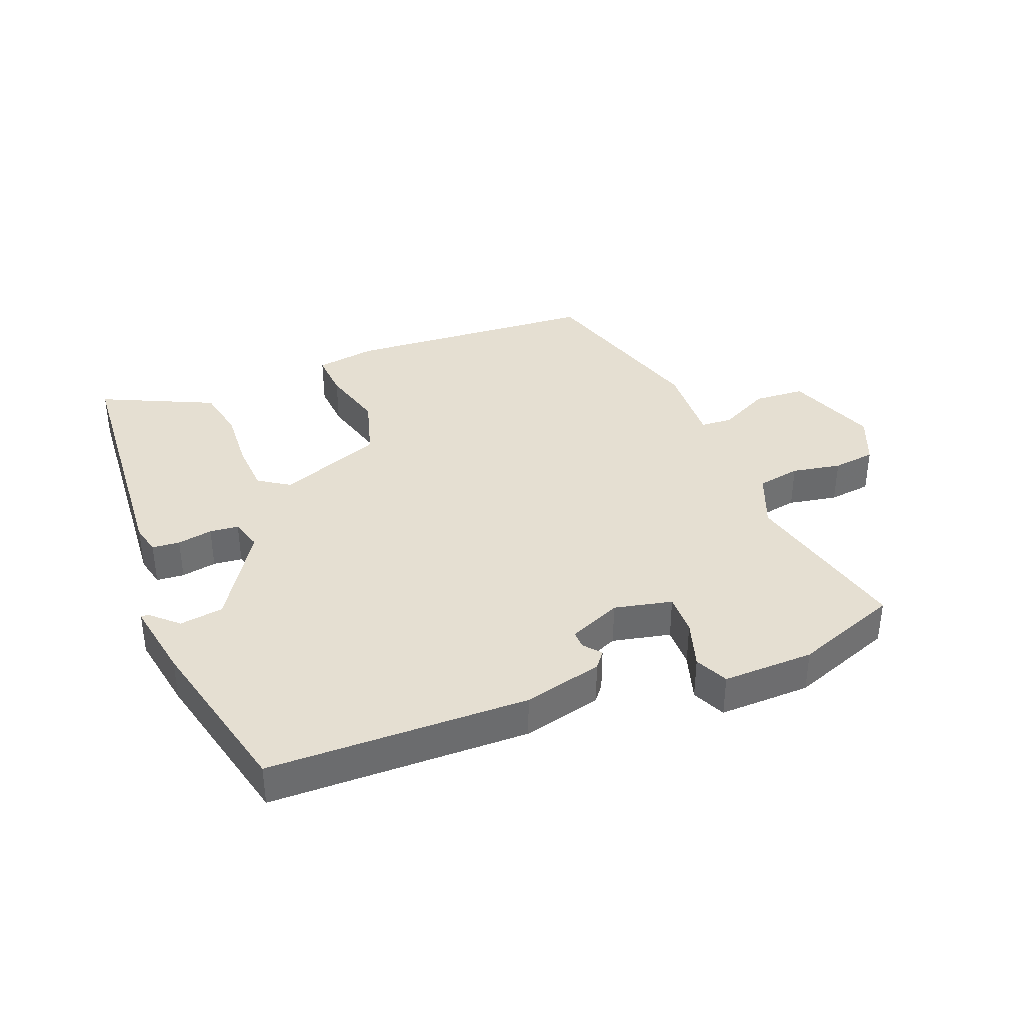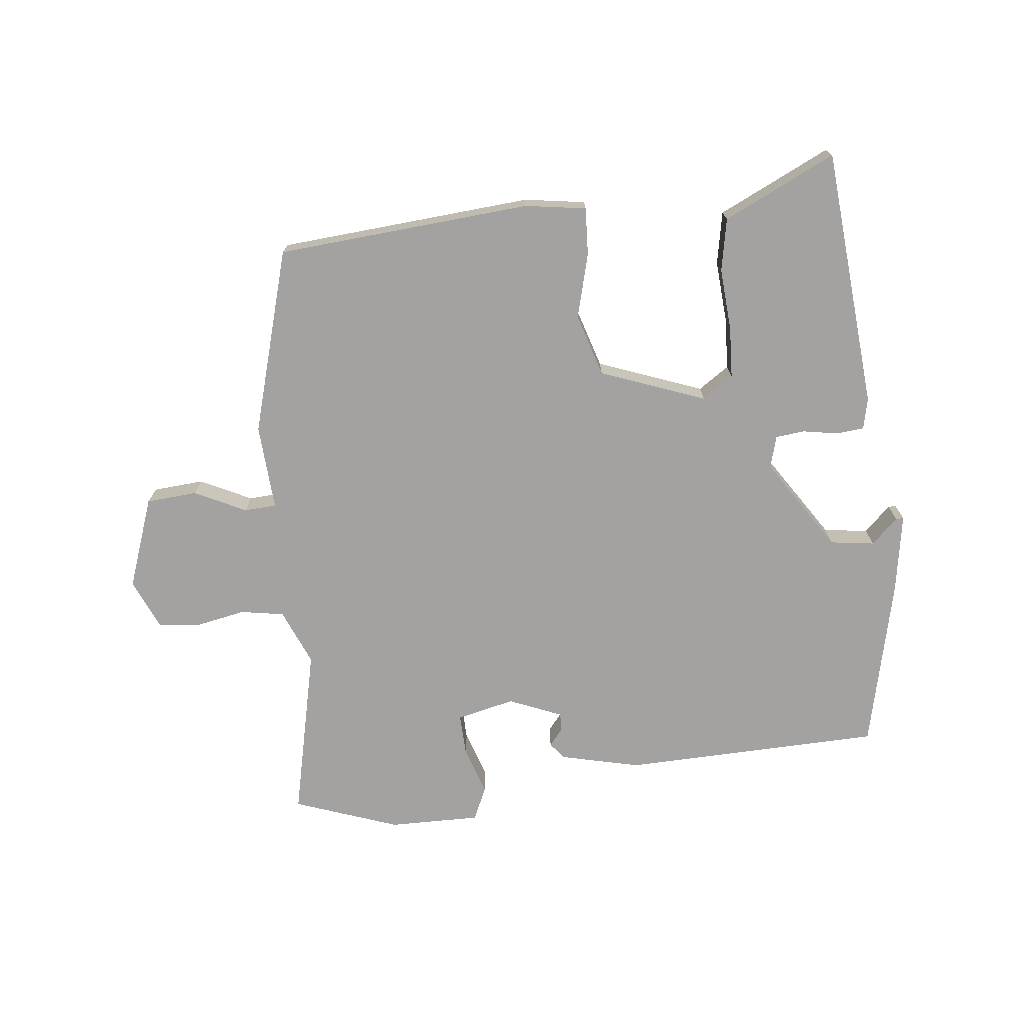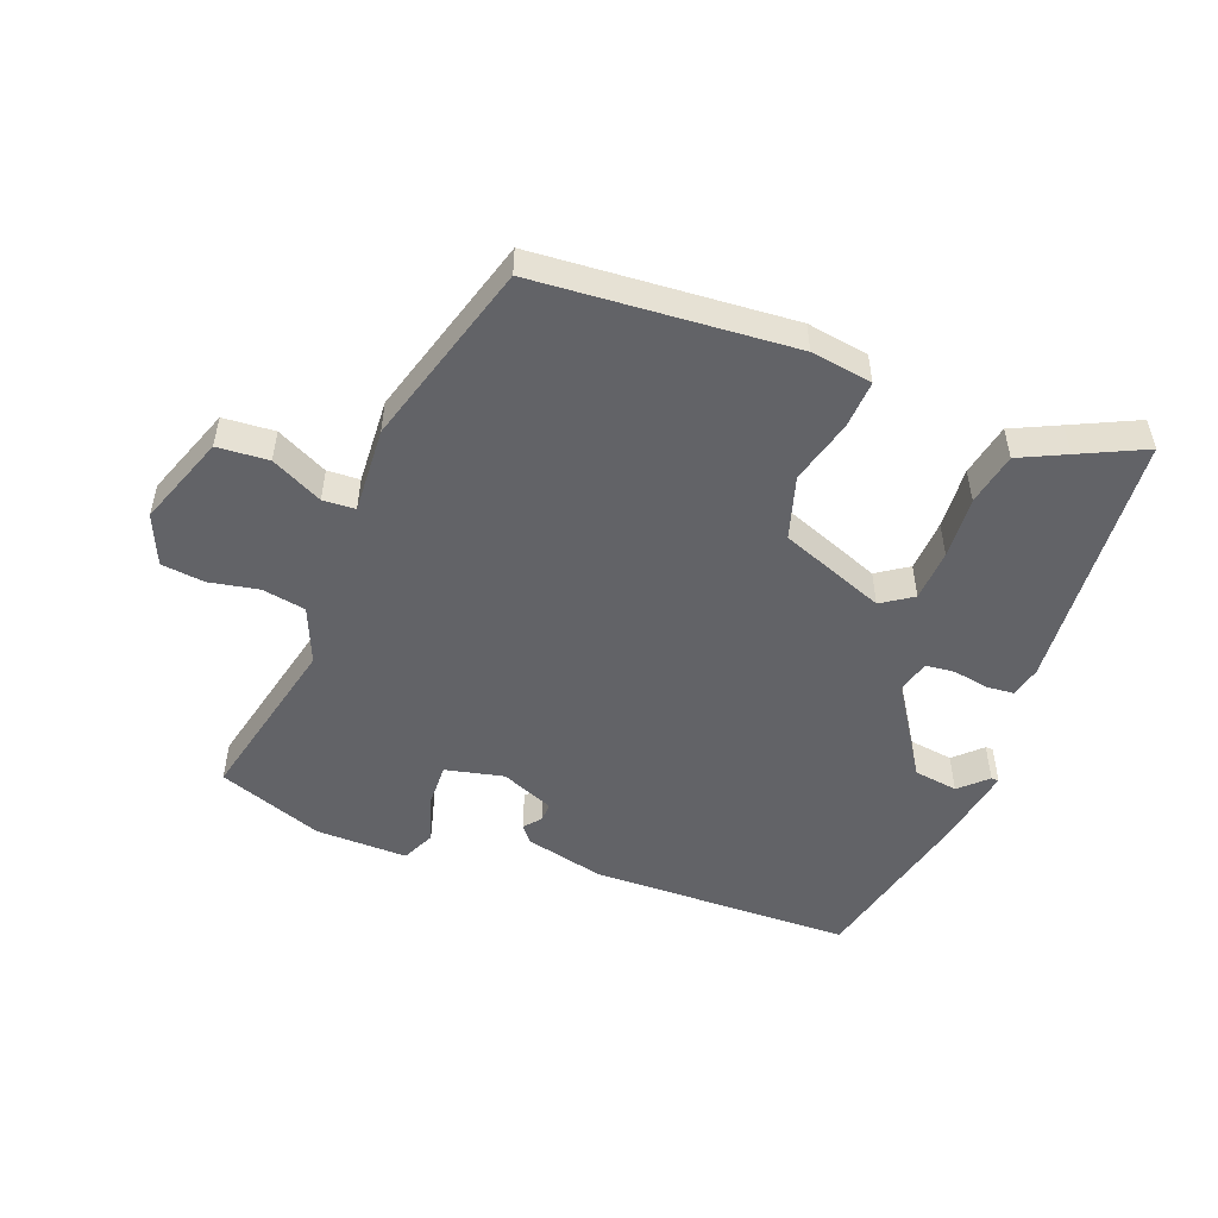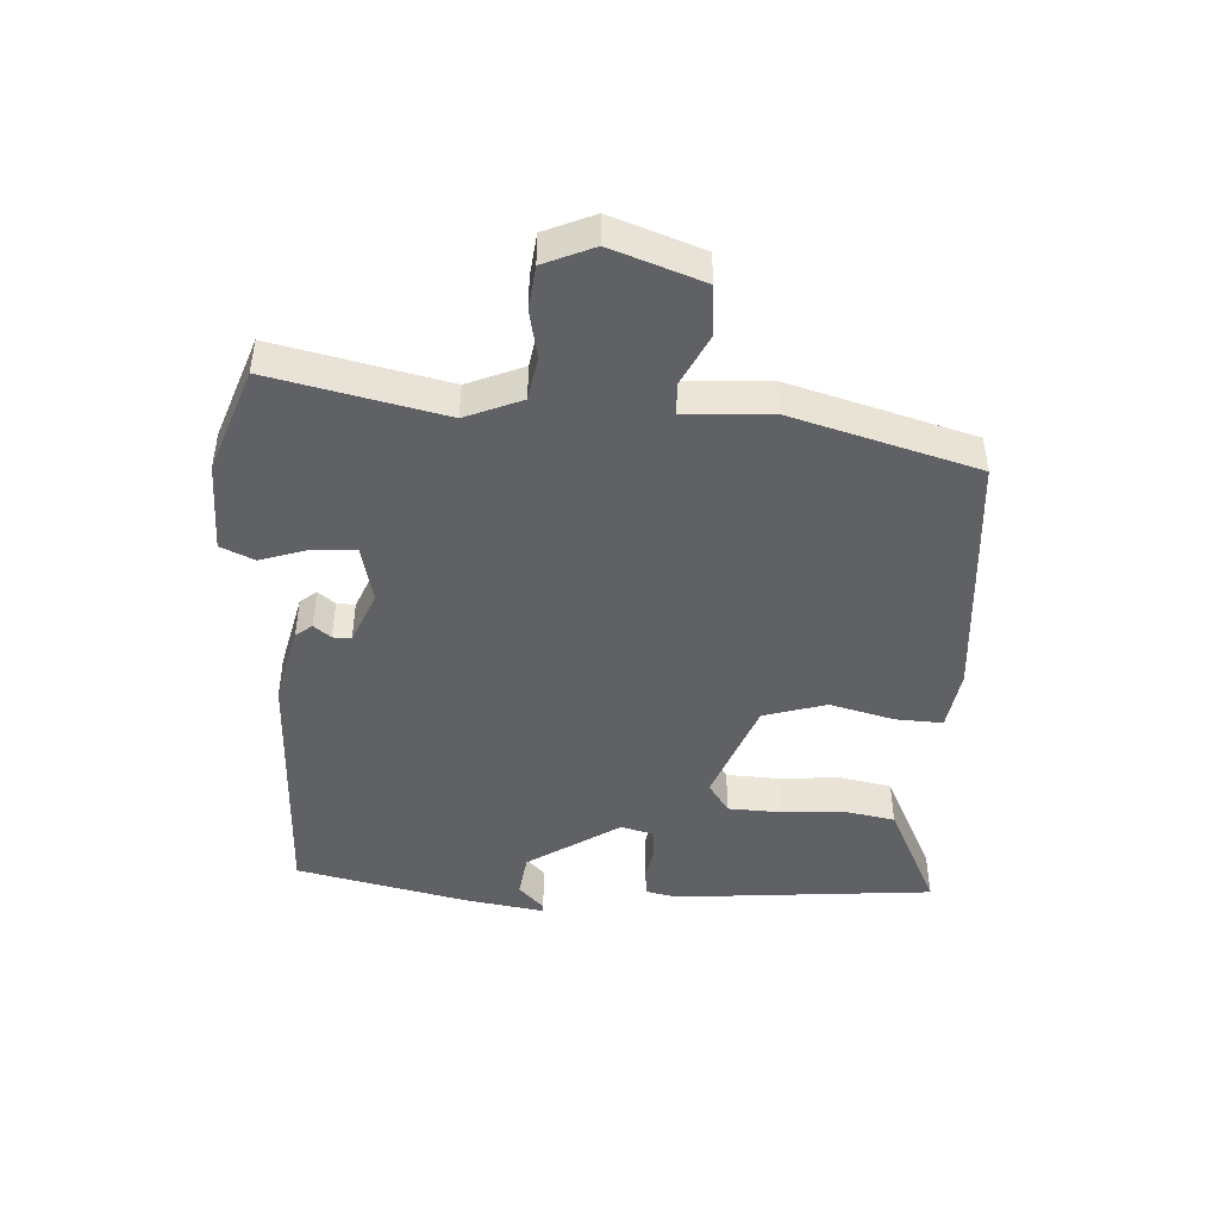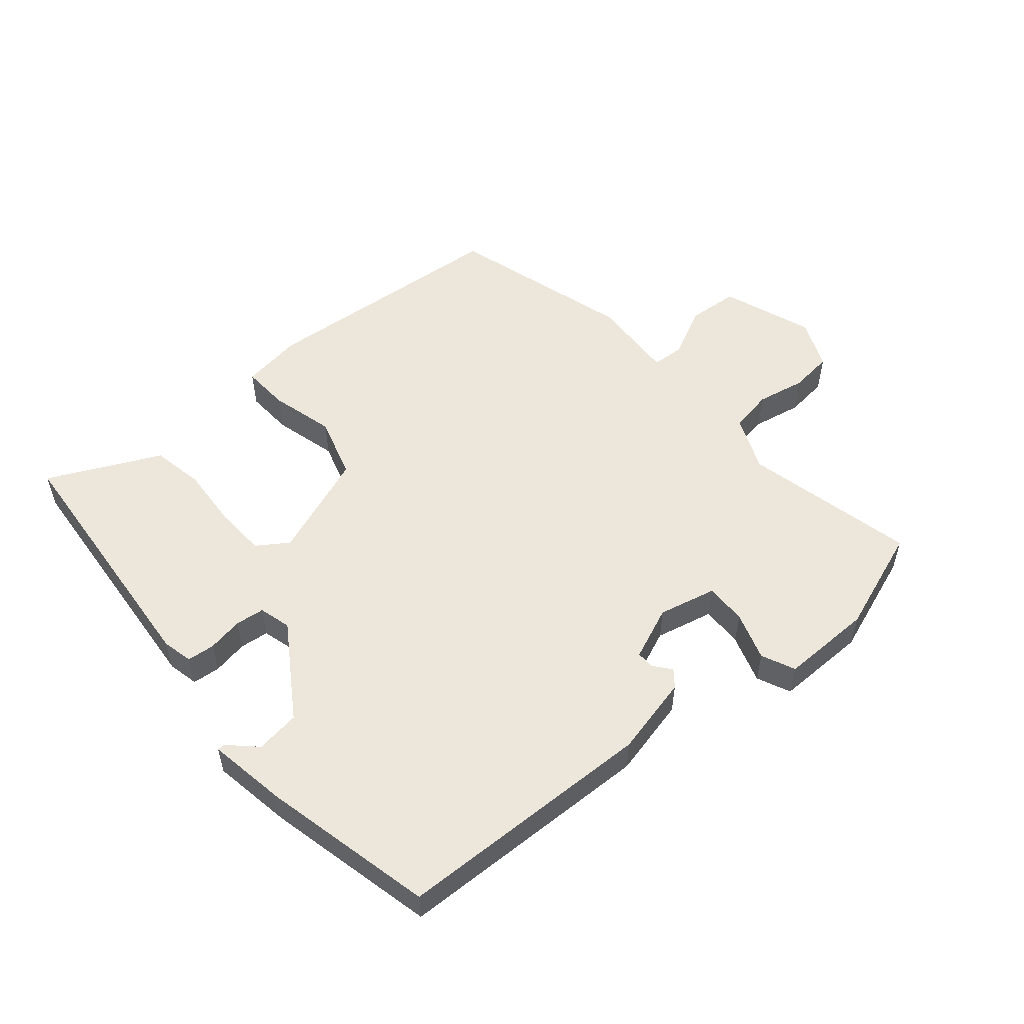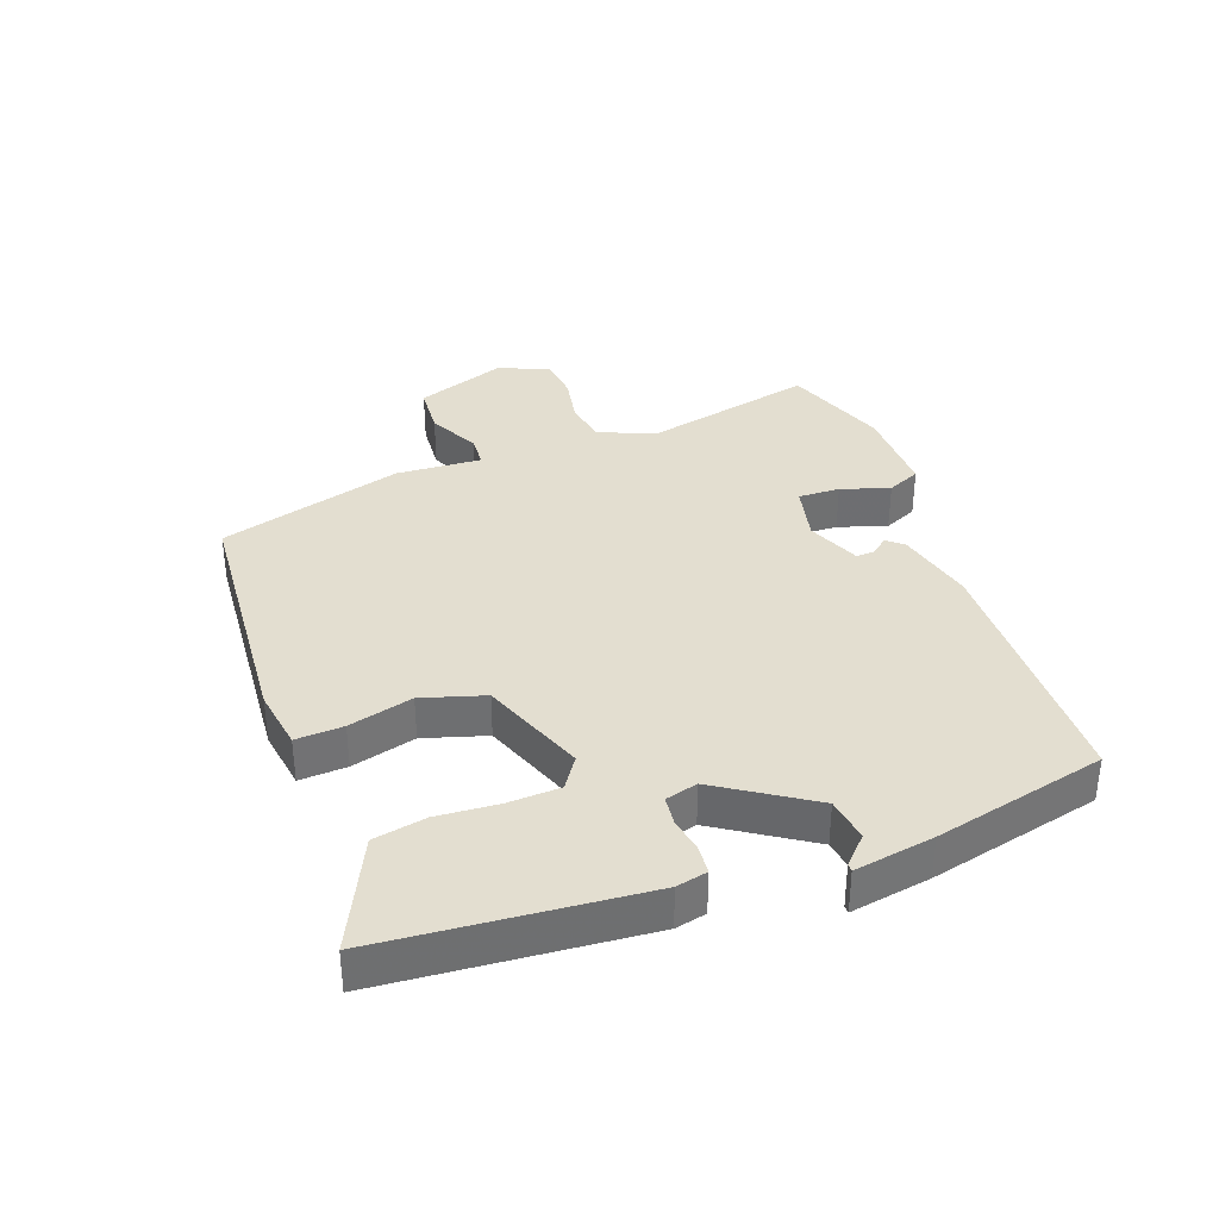
<metadata>
{"format":"obj","ext":"obj","renderer":"f3d","projection":"perspective","resolution":1024,"background":"white","views":[{"elev":37.5,"azim":-22.0,"up":"+Y"},{"elev":-72.7,"azim":-173.6,"up":"+Y"},{"elev":-51.0,"azim":159.0,"up":"+Y"},{"elev":-45.4,"azim":87.0,"up":"+Y"},{"elev":53.7,"azim":-40.2,"up":"+Y"},{"elev":35.8,"azim":-110.1,"up":"+Y"}]}
</metadata>
<code>
v 0.554 0.07 0.488
v 0.492 0.07 0.216
v 0.529 0.07 0.127
v 0.598 0.07 0.115
v 0.676 0.07 0.13
v 0.744 0.07 0.122
v 0.778 0.07 0.043
v 0.726 0.07 -0.101
v 0.645 0.07 -0.107
v 0.564 0.07 -0.067
v 0.513 0.07 -0.07
v 0.521 0.07 -0.206
v 0.436 0.07 -0.498
v 0.033 0.07 -0.529
v -0.064 0.07 -0.514
v -0.06 0.07 -0.439
v -0.033 0.07 -0.337
v -0.063 0.07 -0.238
v -0.229 0.07 -0.175
v -0.278 0.07 -0.208
v -0.282 0.07 -0.29
v -0.275 0.07 -0.388
v -0.291 0.07 -0.471
v -0.365 0.07 -0.506
v -0.468 0.07 -0.555
v -0.502 0.07 -0.143
v -0.491 0.07 -0.094
v -0.447 0.07 -0.09
v -0.391 0.07 -0.1
v -0.345 0.07 -0.095
v -0.331 0.07 -0.044
v -0.426 0.07 0.102
v -0.496 0.07 0.112
v -0.538 0.07 0.072
v -0.55 0.07 0.072
v -0.529 0.07 0.198
v -0.466 0.07 0.47
v -0.054 0.07 0.48
v 0.072 0.07 0.45
v 0.093 0.07 0.424
v 0.071 0.07 0.397
v 0.07 0.07 0.368
v 0.154 0.07 0.333
v 0.246 0.07 0.354
v 0.244 0.07 0.42
v 0.219 0.07 0.497
v 0.243 0.07 0.55
v 0.388 0.07 0.548
v 0.554 0 0.488
v 0.492 0 0.216
v 0.529 0 0.127
v 0.598 0 0.115
v 0.676 0 0.13
v 0.744 0 0.122
v 0.778 0 0.043
v 0.726 0 -0.101
v 0.645 0 -0.107
v 0.564 0 -0.067
v 0.513 0 -0.07
v 0.521 0 -0.206
v 0.436 0 -0.498
v 0.033 0 -0.529
v -0.064 0 -0.514
v -0.06 0 -0.439
v -0.033 0 -0.337
v -0.063 0 -0.238
v -0.229 0 -0.175
v -0.278 0 -0.208
v -0.282 0 -0.29
v -0.275 0 -0.388
v -0.291 0 -0.471
v -0.365 0 -0.506
v -0.468 0 -0.555
v -0.502 0 -0.143
v -0.491 0 -0.094
v -0.447 0 -0.09
v -0.391 0 -0.1
v -0.345 0 -0.095
v -0.331 0 -0.044
v -0.426 0 0.102
v -0.496 0 0.112
v -0.538 0 0.072
v -0.55 0 0.072
v -0.529 0 0.198
v -0.466 0 0.47
v -0.054 0 0.48
v 0.072 0 0.45
v 0.093 0 0.424
v 0.071 0 0.397
v 0.07 0 0.368
v 0.154 0 0.333
v 0.246 0 0.354
v 0.244 0 0.42
v 0.219 0 0.497
v 0.243 0 0.55
v 0.388 0 0.548
f 45 46 47 48
f 44 45 48 1
f 38 39 40 41
f 38 41 42
f 37 38 42
f 36 37 42 43
f 33 34 35 36
f 32 33 36 43
f 26 27 28 29
f 24 25 26 29
f 24 29 30
f 21 22 23 24
f 20 21 24 30
f 19 20 30 31
f 14 15 16 17
f 14 17 18
f 11 12 13 14
f 11 14 18
f 7 8 9 10
f 7 10 11
f 4 5 6 7
f 3 4 7 11
f 2 3 11 18
f 44 1 2 18
f 31 32 43 44
f 18 19 31 44
f 96 95 94 93
f 49 96 93 92
f 89 88 87 86
f 90 89 86
f 90 86 85
f 91 90 85 84
f 84 83 82 81
f 91 84 81 80
f 77 76 75 74
f 77 74 73 72
f 78 77 72
f 72 71 70 69
f 78 72 69 68
f 79 78 68 67
f 65 64 63 62
f 66 65 62
f 62 61 60 59
f 66 62 59
f 58 57 56 55
f 59 58 55
f 55 54 53 52
f 59 55 52 51
f 66 59 51 50
f 66 50 49 92
f 92 91 80 79
f 92 79 67 66
f 1 49 50 2
f 2 50 51 3
f 3 51 52 4
f 4 52 53 5
f 5 53 54 6
f 6 54 55 7
f 7 55 56 8
f 8 56 57 9
f 9 57 58 10
f 10 58 59 11
f 11 59 60 12
f 12 60 61 13
f 13 61 62 14
f 14 62 63 15
f 15 63 64 16
f 16 64 65 17
f 17 65 66 18
f 18 66 67 19
f 19 67 68 20
f 20 68 69 21
f 21 69 70 22
f 22 70 71 23
f 23 71 72 24
f 24 72 73 25
f 25 73 74 26
f 26 74 75 27
f 27 75 76 28
f 28 76 77 29
f 29 77 78 30
f 30 78 79 31
f 31 79 80 32
f 32 80 81 33
f 33 81 82 34
f 34 82 83 35
f 35 83 84 36
f 36 84 85 37
f 37 85 86 38
f 38 86 87 39
f 39 87 88 40
f 40 88 89 41
f 41 89 90 42
f 42 90 91 43
f 43 91 92 44
f 44 92 93 45
f 45 93 94 46
f 46 94 95 47
f 47 95 96 48
f 48 96 49 1

</code>
